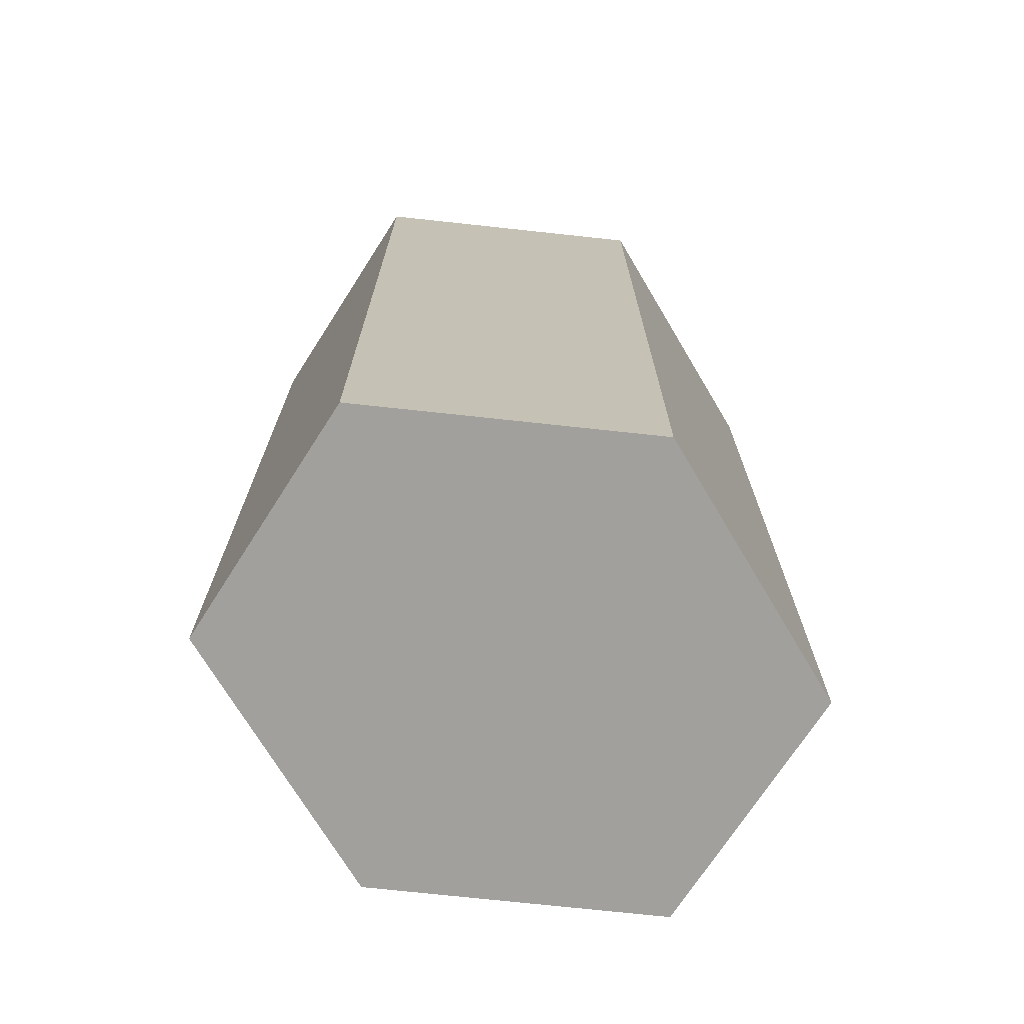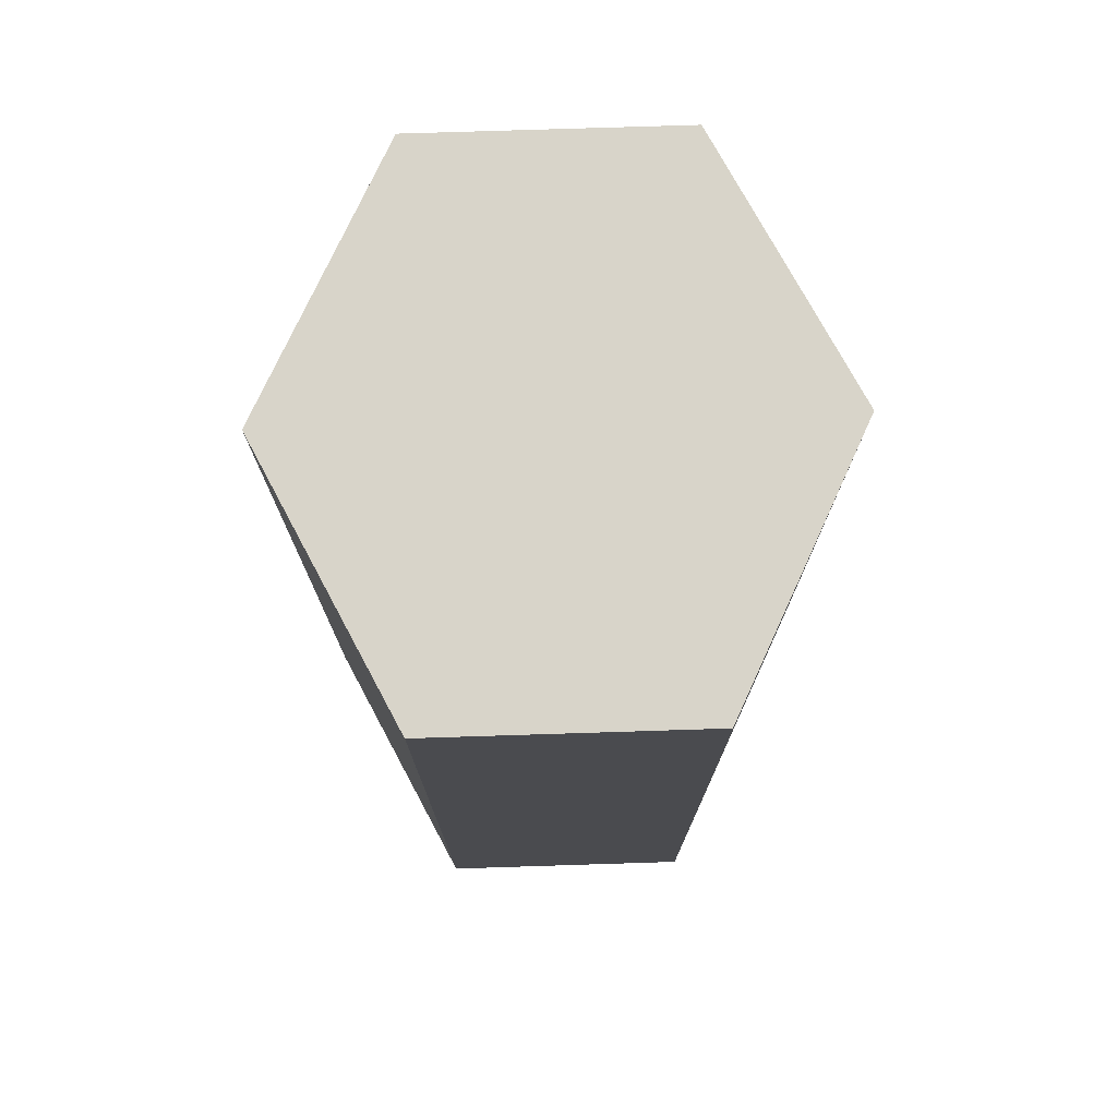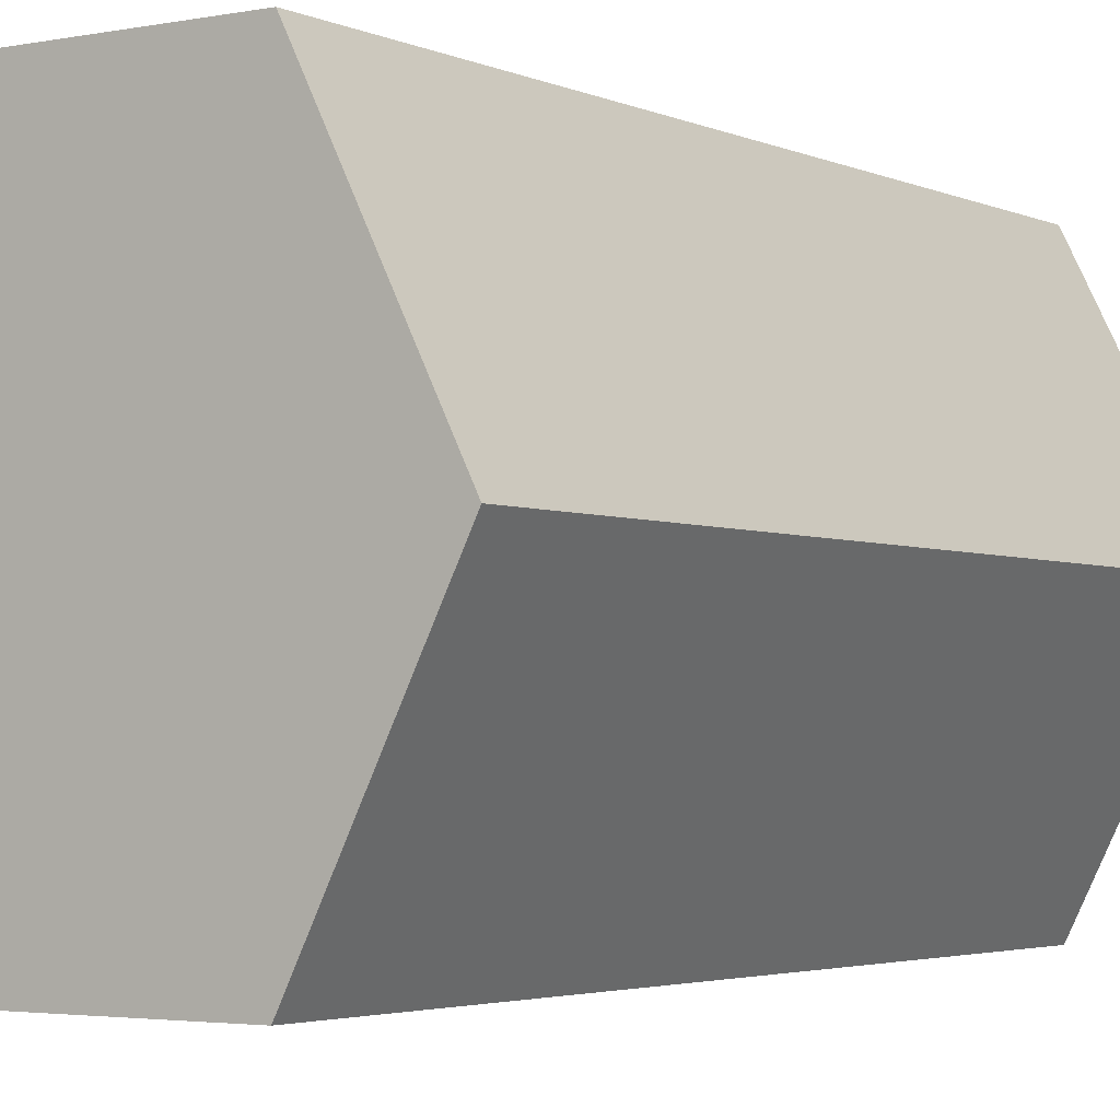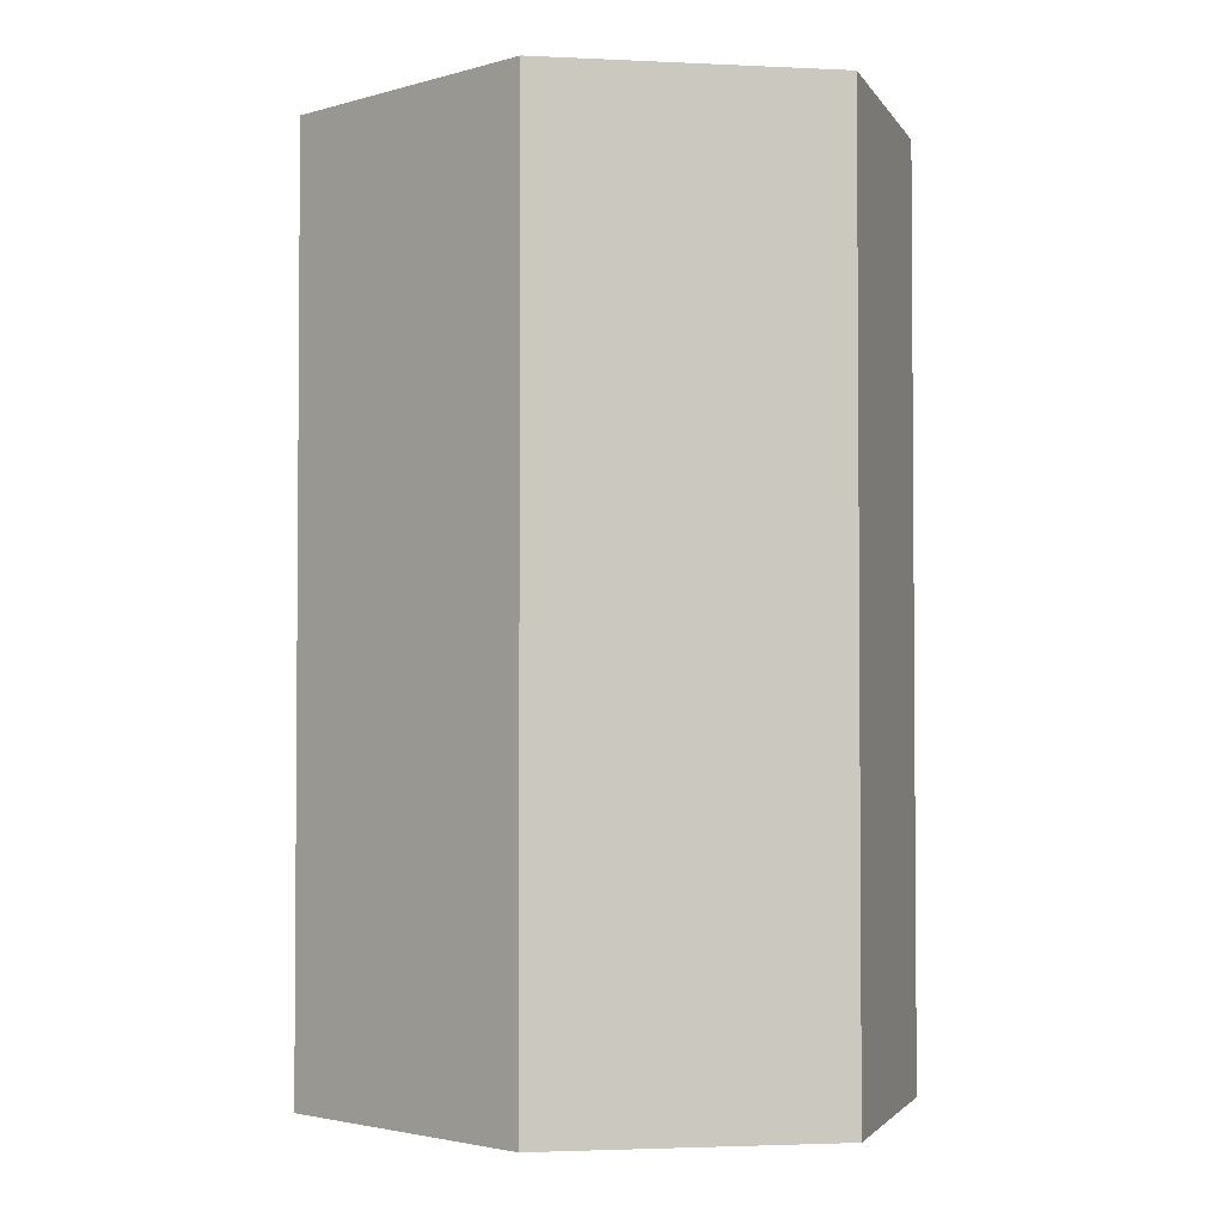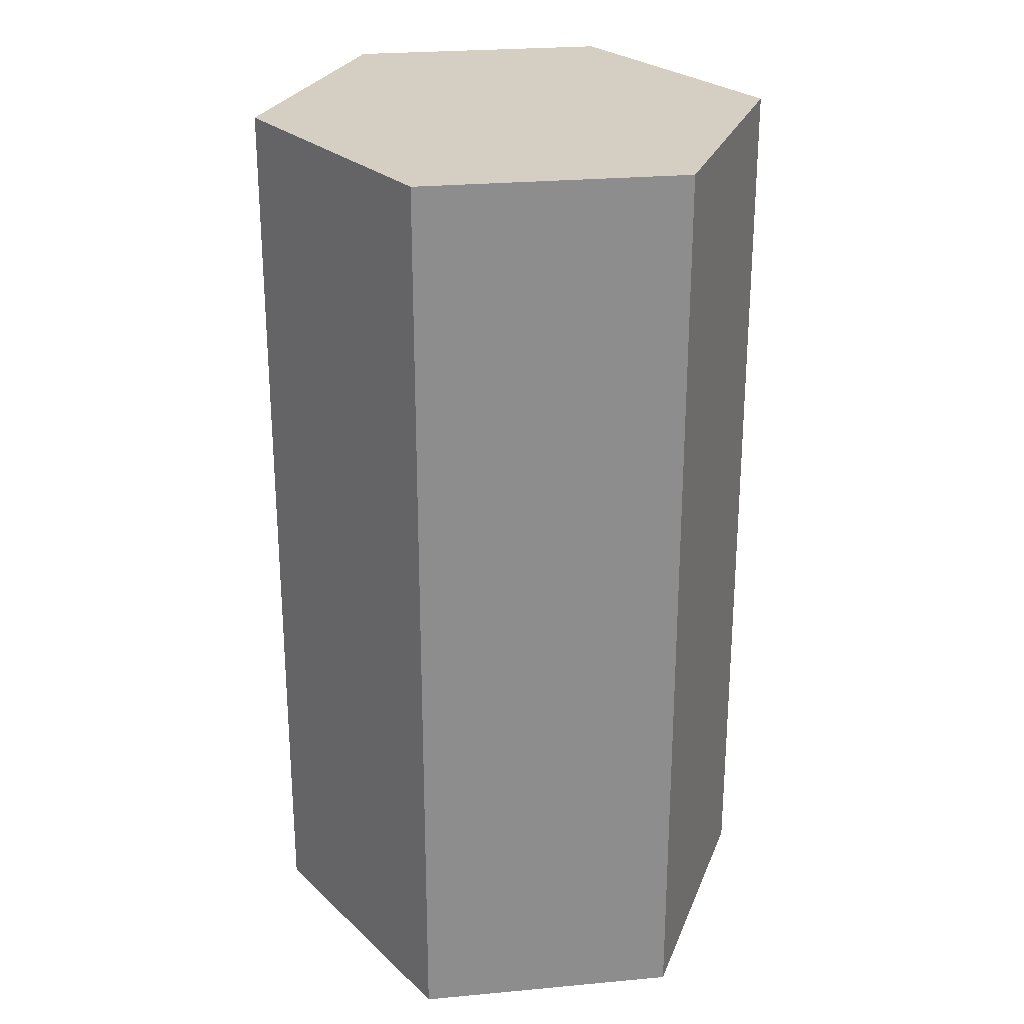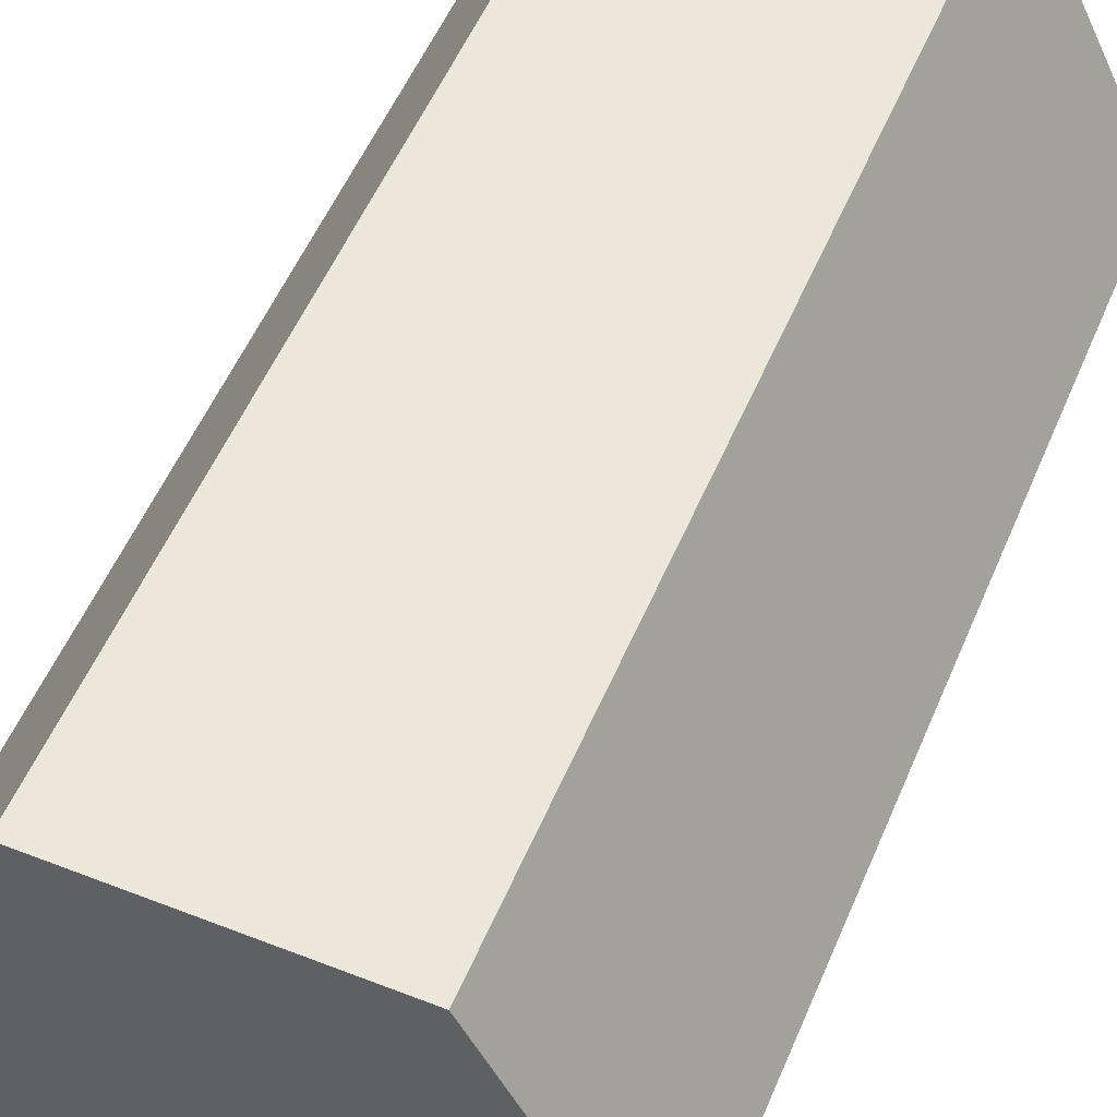
<metadata>
{"format":"obj","ext":"obj","renderer":"f3d","projection":"perspective","resolution":1024,"background":"white","views":[{"elev":-71.7,"azim":-122.7,"up":"+Y"},{"elev":75.6,"azim":-1.8,"up":"+Y"},{"elev":-3.1,"azim":33.9,"up":"+Z"},{"elev":-2.6,"azim":107.3,"up":"+Y"},{"elev":25.7,"azim":-8.4,"up":"+Y"},{"elev":53.8,"azim":22.6,"up":"+Z"}]}
</metadata>
<code>
v  -0.33 -0.48 0.04497
v  -0.34 -0.48 0.06501
v  -0.32 -0.48 0.065
v  -0.3101 -0.48 0.04497
v  -0.34 -0.48 0.02502
v  -0.35 -0.48 0.04498
v  -0.32 -0.48 0.02501
v  -0.32 -0.4941 0.065
v  -0.3101 -0.4941 0.04497
v  -0.34 -0.4941 0.06501
v  -0.35 -0.4941 0.04498
v  -0.34 -0.4941 0.02502
v  -0.32 -0.4941 0.02501
v  -0.32 -0.508 0.065
v  -0.3101 -0.508 0.04497
v  -0.34 -0.508 0.06501
v  -0.35 -0.508 0.04498
v  -0.34 -0.508 0.02502
v  -0.32 -0.508 0.02501
v  -0.32 -0.522 0.065
v  -0.3101 -0.522 0.04497
v  -0.34 -0.522 0.06501
v  -0.35 -0.522 0.04498
v  -0.34 -0.522 0.02502
v  -0.32 -0.522 0.02501
v  -0.32 -0.5359 0.065
v  -0.3101 -0.5359 0.04497
v  -0.34 -0.5359 0.06501
v  -0.35 -0.5359 0.04498
v  -0.34 -0.5359 0.02502
v  -0.32 -0.5359 0.02501
v  -0.32 -0.55 0.065
v  -0.3101 -0.55 0.04497
v  -0.34 -0.55 0.06501
v  -0.35 -0.55 0.04498
v  -0.34 -0.55 0.02502
v  -0.32 -0.55 0.02501
v  -0.33 -0.55 0.04497
f 1 2 3
f 1 3 4
f 1 5 6
f 1 6 2
f 1 4 7
f 1 7 5
f 3 8 9
f 3 9 4
f 2 10 8
f 2 8 3
f 6 11 10
f 6 10 2
f 5 12 11
f 5 11 6
f 7 13 12
f 7 12 5
f 4 9 13
f 4 13 7
f 8 14 15
f 8 15 9
f 10 16 14
f 10 14 8
f 11 17 16
f 11 16 10
f 12 18 17
f 12 17 11
f 13 19 18
f 13 18 12
f 9 15 19
f 9 19 13
f 14 20 21
f 14 21 15
f 16 22 20
f 16 20 14
f 17 23 22
f 17 22 16
f 18 24 23
f 18 23 17
f 19 25 24
f 19 24 18
f 15 21 25
f 15 25 19
f 20 26 27
f 20 27 21
f 22 28 26
f 22 26 20
f 23 29 28
f 23 28 22
f 24 30 29
f 24 29 23
f 25 31 30
f 25 30 24
f 21 27 31
f 21 31 25
f 26 32 33
f 26 33 27
f 28 34 32
f 28 32 26
f 29 35 34
f 29 34 28
f 30 36 35
f 30 35 29
f 31 37 36
f 31 36 30
f 27 33 37
f 27 37 31
f 38 37 33
f 38 33 32
f 38 32 34
f 38 34 35
f 38 35 36
f 38 36 37

</code>
